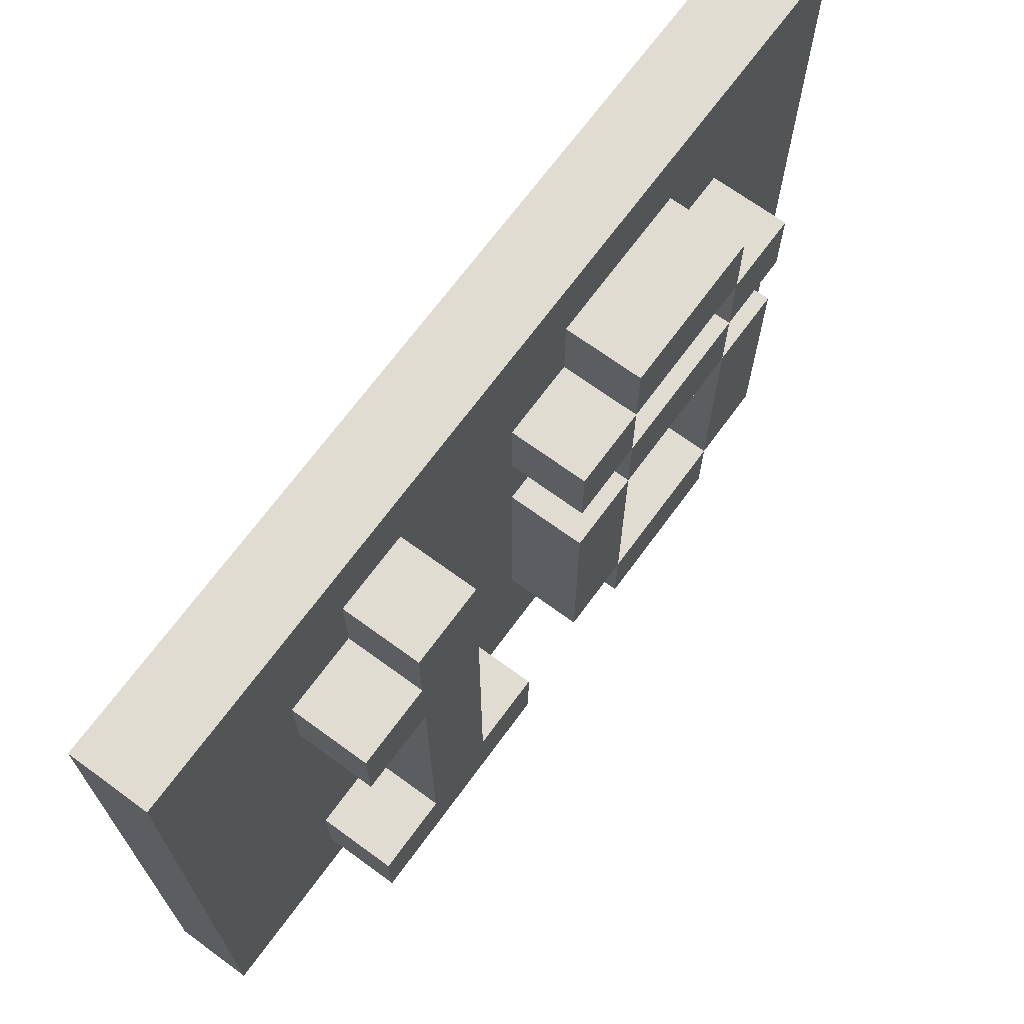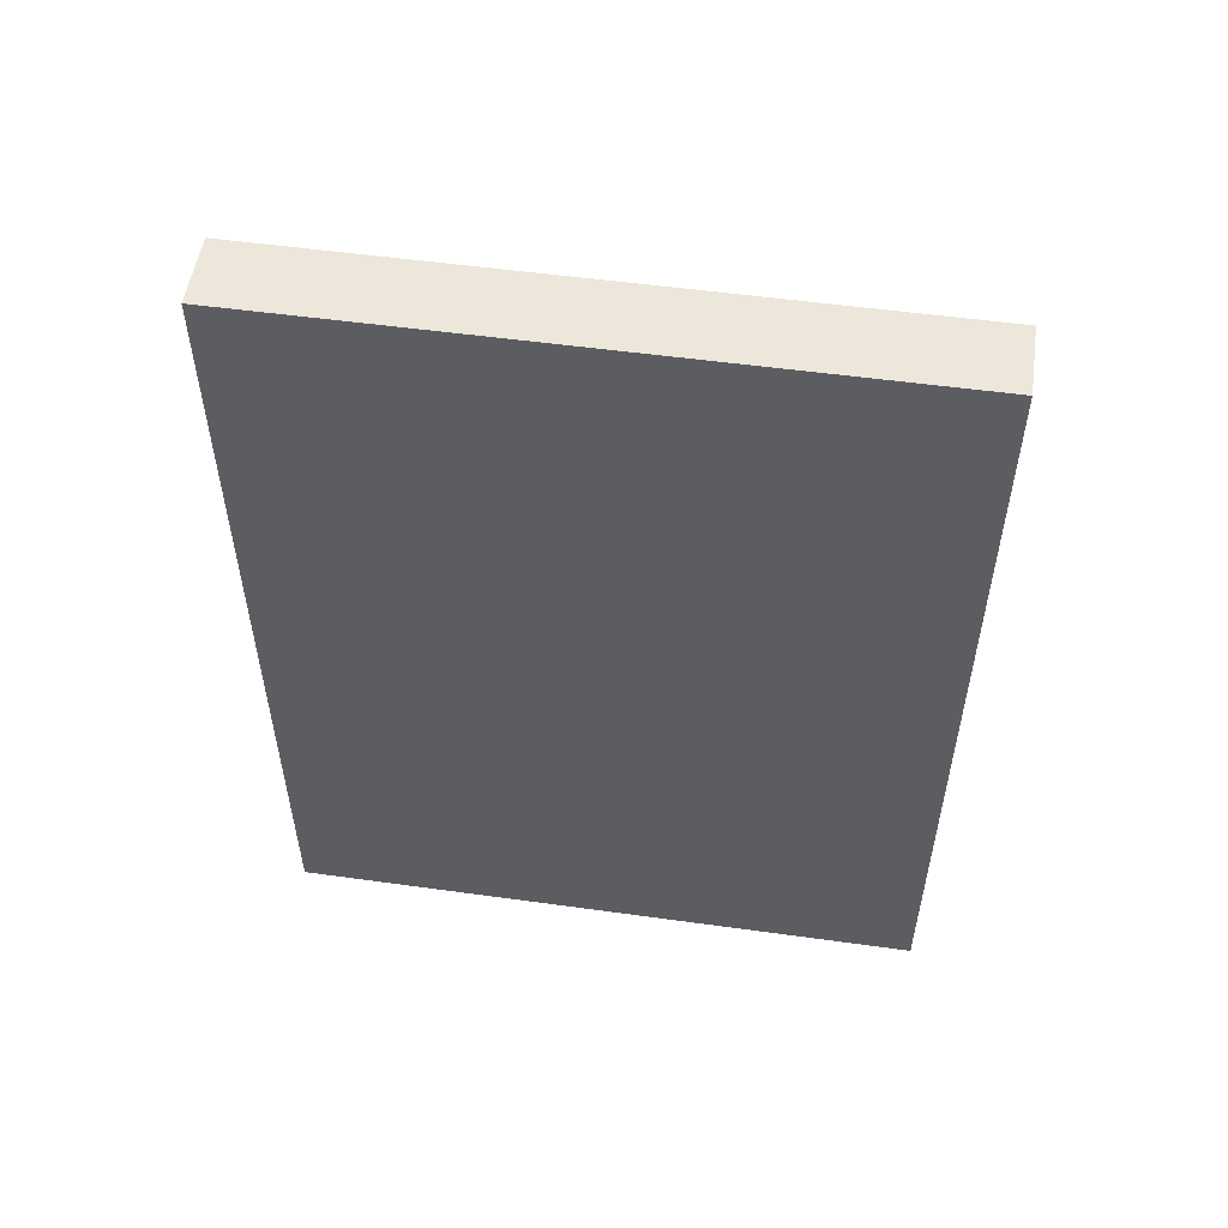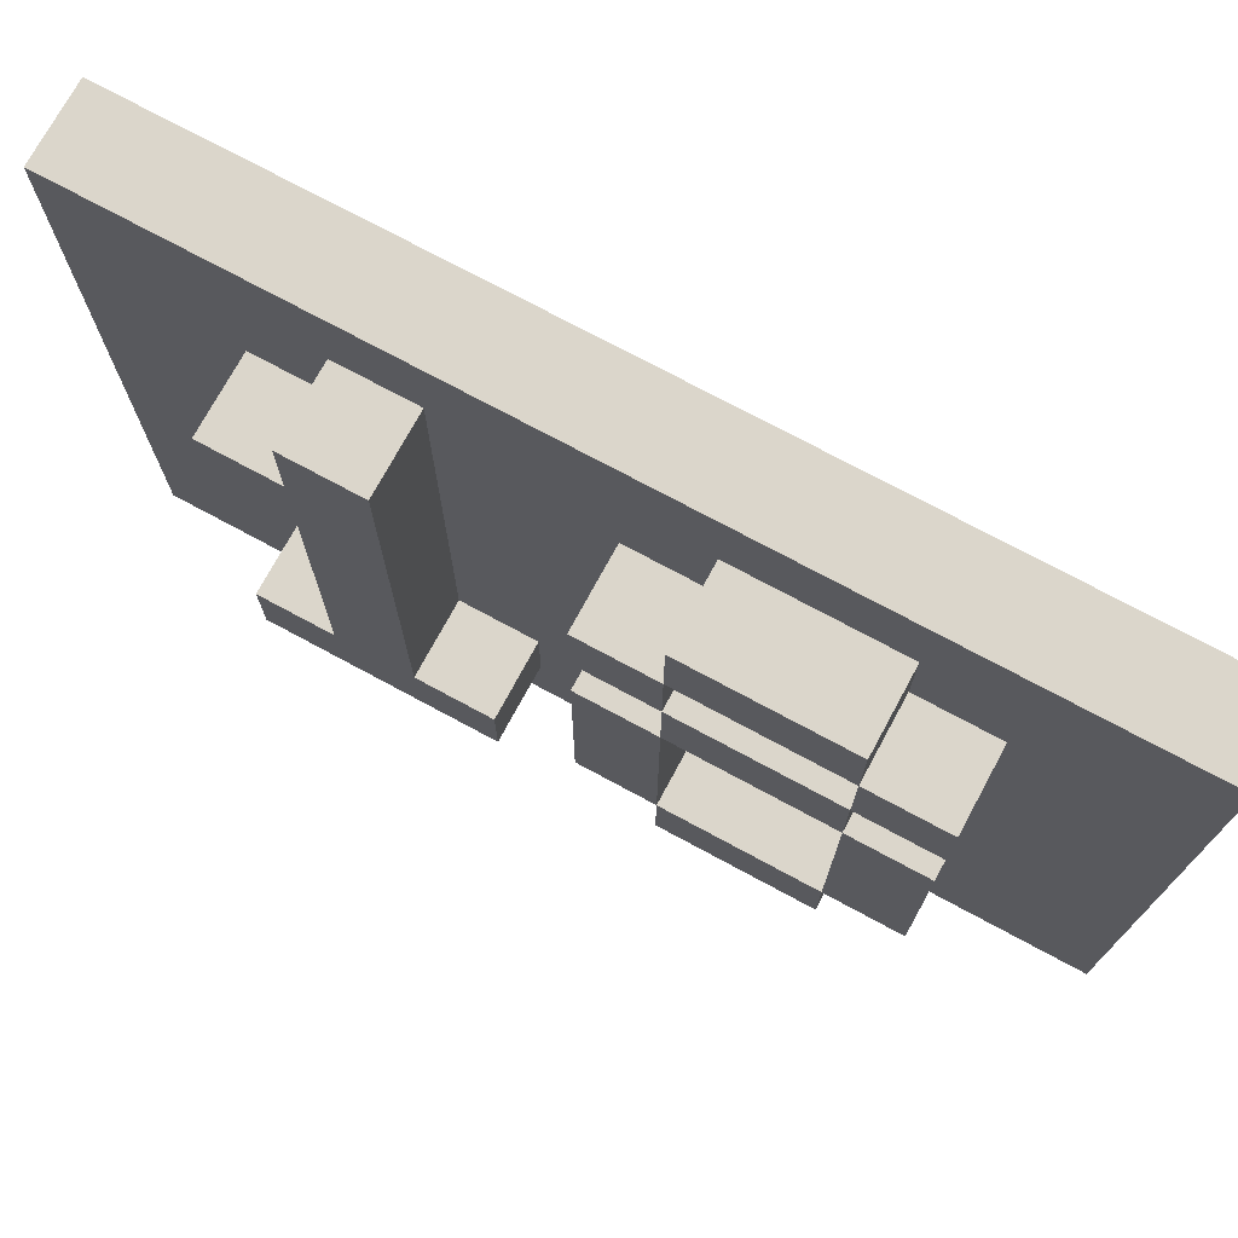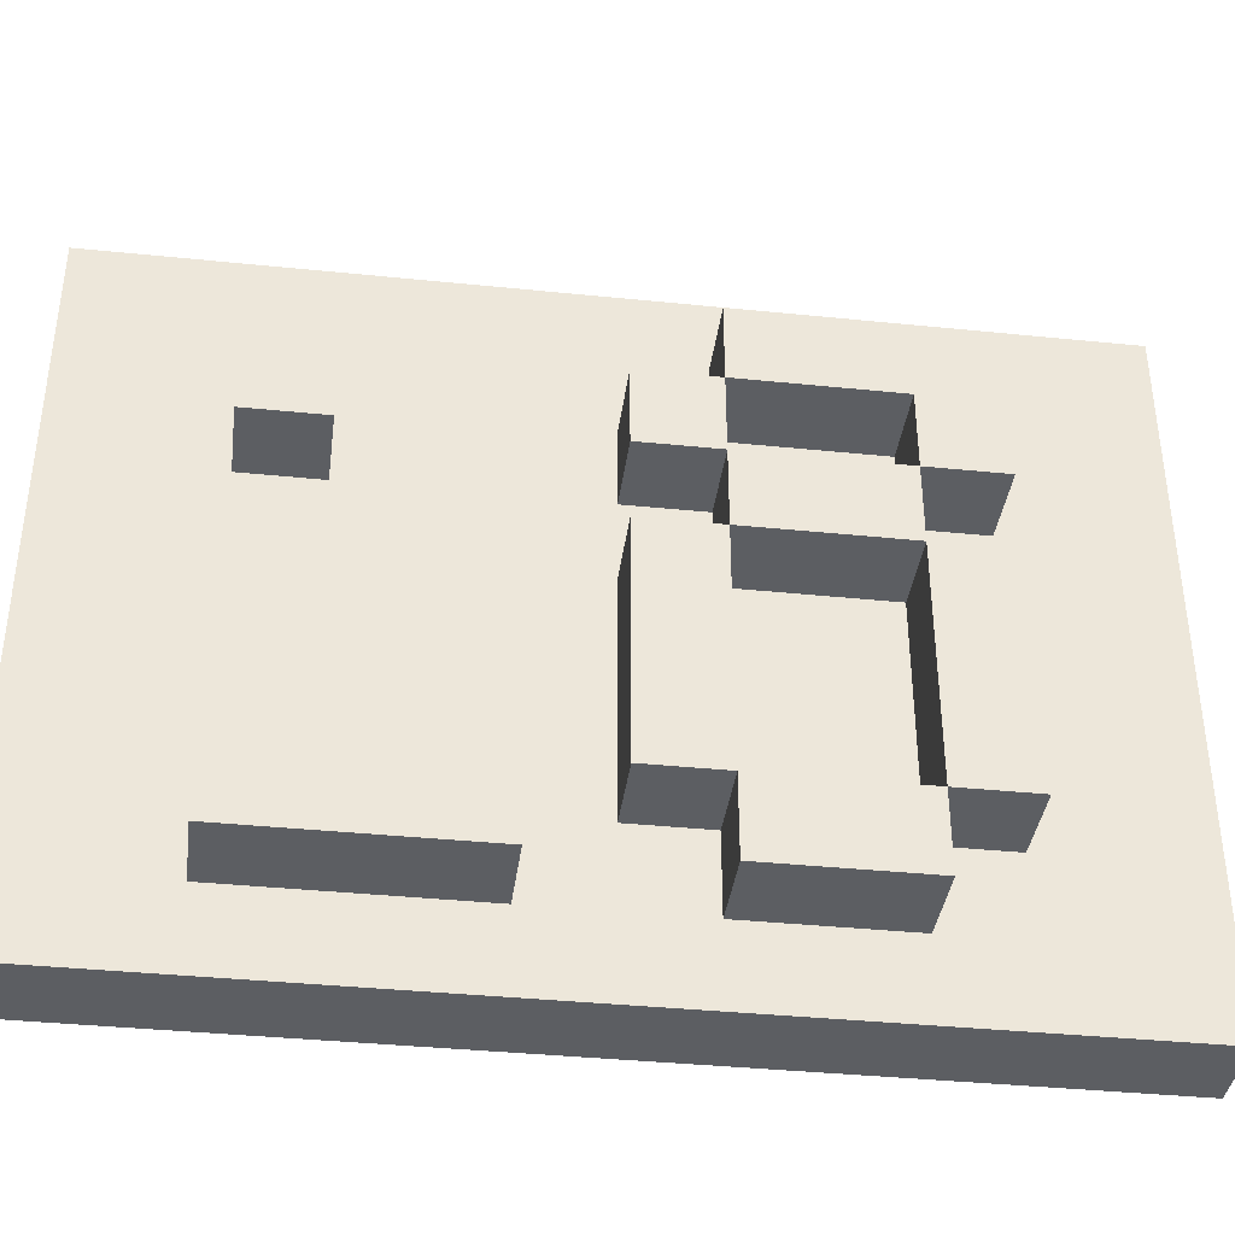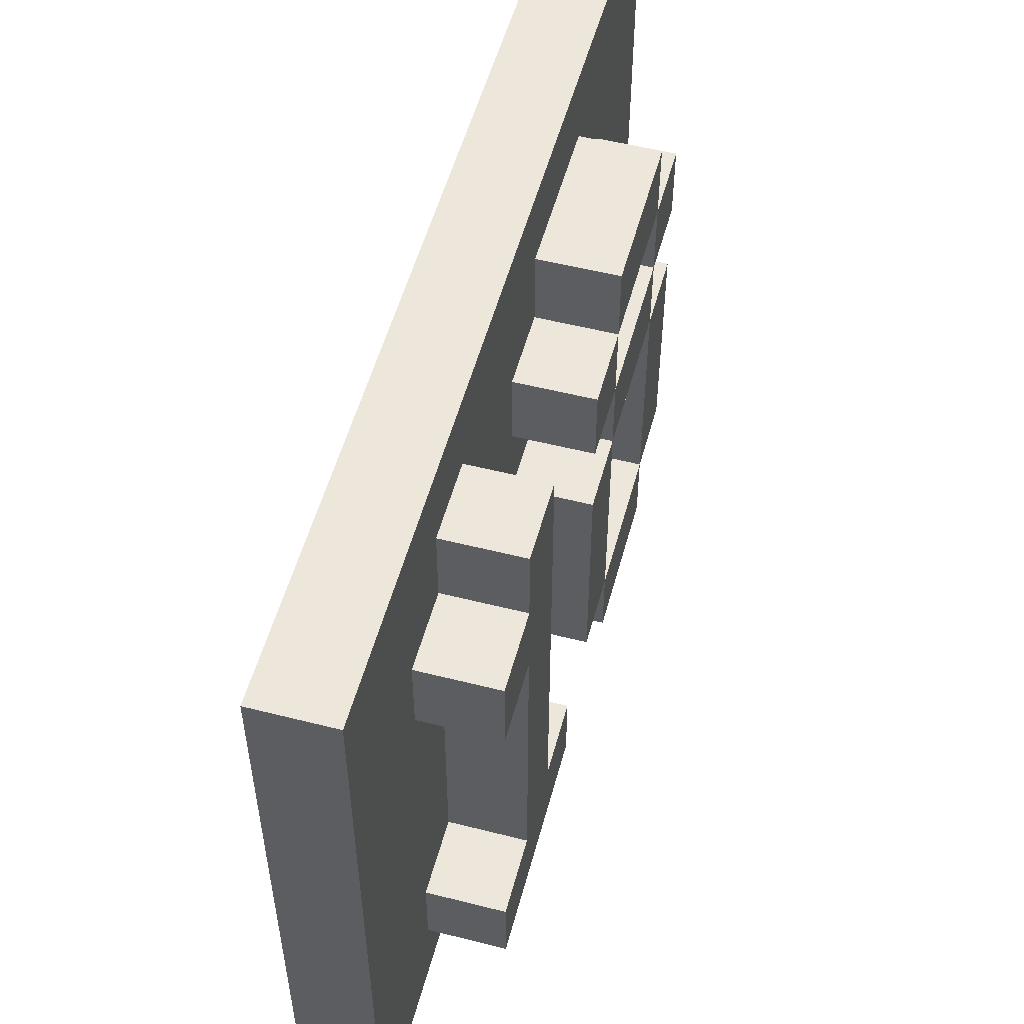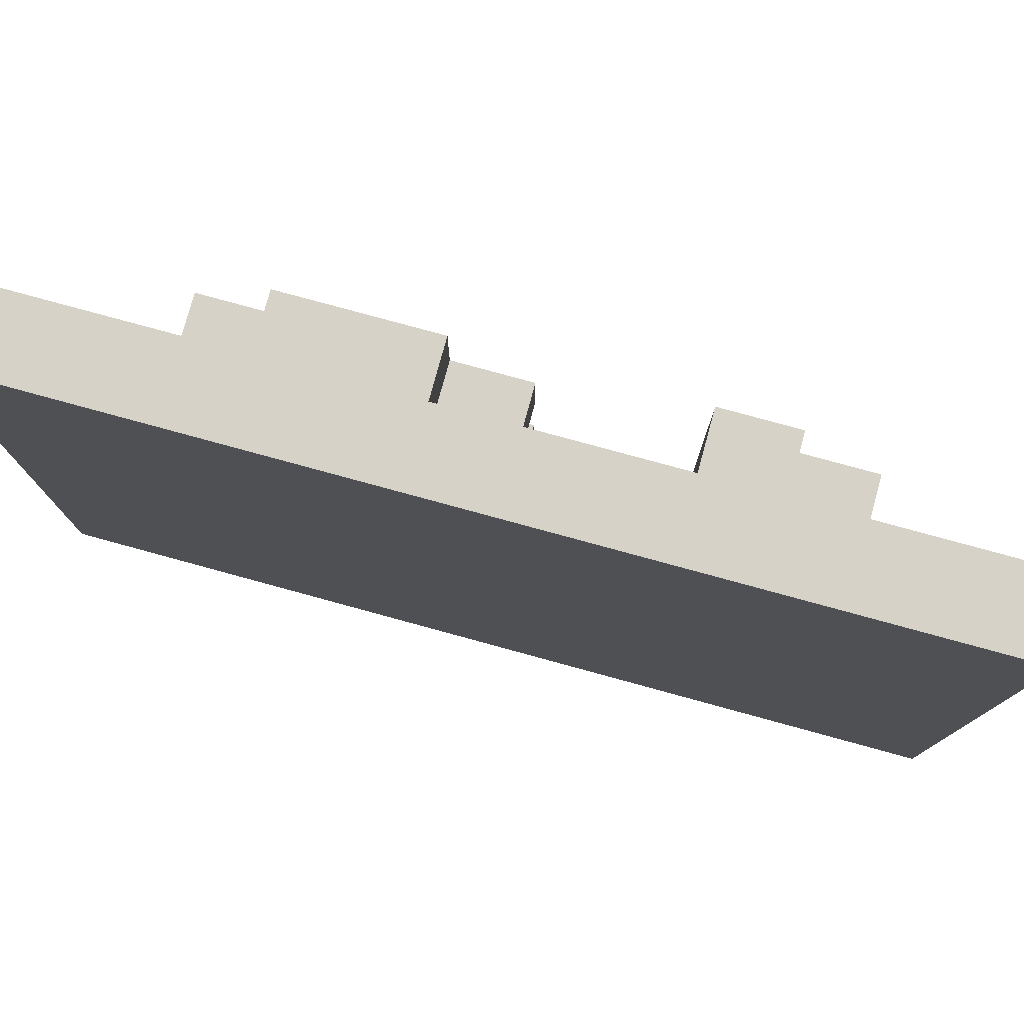
<metadata>
{"format":"obj","ext":"obj","renderer":"f3d","projection":"perspective","resolution":1024,"background":"white","views":[{"elev":69.1,"azim":36.2,"up":"+Y"},{"elev":53.5,"azim":-81.6,"up":"+Z"},{"elev":73.6,"azim":118.4,"up":"+Y"},{"elev":-38.2,"azim":82.6,"up":"+Y"},{"elev":53.8,"azim":15.1,"up":"+Y"},{"elev":78.3,"azim":-74.7,"up":"+Y"}]}
</metadata>
<code>
v -37 87 -37
v -37 87 -49
v -37 96 -37
v -37 96 -49
v -36 87 -37
v -36 87 -49
v -36 88 -39
v -36 88 -42
v -36 88 -44
v -36 88 -46
v -36 89 -39
v -36 89 -40
v -36 89 -41
v -36 89 -42
v -36 89 -43
v -36 89 -44
v -36 89 -46
v -36 89 -47
v -36 92 -43
v -36 92 -44
v -36 92 -46
v -36 92 -47
v -36 93 -39
v -36 93 -40
v -36 93 -43
v -36 93 -44
v -36 93 -46
v -36 93 -47
v -36 94 -39
v -36 94 -40
v -36 94 -43
v -36 94 -44
v -36 94 -46
v -36 94 -47
v -36 95 -40
v -36 95 -41
v -36 95 -44
v -36 95 -46
v -36 96 -37
v -36 96 -49
v -35 88 -39
v -35 88 -42
v -35 88 -44
v -35 88 -46
v -35 89 -39
v -35 89 -40
v -35 89 -41
v -35 89 -42
v -35 89 -43
v -35 89 -44
v -35 89 -46
v -35 89 -47
v -35 92 -43
v -35 92 -44
v -35 92 -46
v -35 92 -47
v -35 93 -39
v -35 93 -40
v -35 93 -43
v -35 93 -44
v -35 93 -46
v -35 93 -47
v -35 94 -39
v -35 94 -40
v -35 94 -43
v -35 94 -44
v -35 94 -46
v -35 94 -47
v -35 95 -40
v -35 95 -41
v -35 95 -44
v -35 95 -46
v -37 87 -37
v -37 96 -37
v -36 87 -37
v -36 96 -37
v -36 88 -39
v -36 89 -39
v -36 93 -39
v -36 94 -39
v -35 88 -39
v -35 89 -39
v -35 93 -39
v -35 94 -39
v -36 89 -40
v -36 93 -40
v -36 94 -40
v -36 95 -40
v -35 89 -40
v -35 93 -40
v -35 94 -40
v -35 95 -40
v -36 89 -43
v -36 92 -43
v -36 93 -43
v -36 94 -43
v -35 89 -43
v -35 92 -43
v -35 93 -43
v -35 94 -43
v -36 88 -44
v -36 89 -44
v -36 92 -44
v -36 93 -44
v -36 94 -44
v -36 95 -44
v -35 88 -44
v -35 89 -44
v -35 92 -44
v -35 93 -44
v -35 94 -44
v -35 95 -44
v -36 89 -46
v -36 92 -46
v -36 93 -46
v -36 94 -46
v -35 89 -46
v -35 92 -46
v -35 93 -46
v -35 94 -46
v -36 89 -41
v -36 95 -41
v -35 89 -41
v -35 95 -41
v -36 88 -42
v -36 89 -42
v -35 88 -42
v -35 89 -42
v -36 89 -44
v -36 92 -44
v -36 93 -44
v -36 94 -44
v -35 89 -44
v -35 92 -44
v -35 93 -44
v -35 94 -44
v -36 88 -46
v -36 89 -46
v -36 92 -46
v -36 93 -46
v -36 94 -46
v -36 95 -46
v -35 88 -46
v -35 89 -46
v -35 92 -46
v -35 93 -46
v -35 94 -46
v -35 95 -46
v -36 89 -47
v -36 92 -47
v -36 93 -47
v -36 94 -47
v -35 89 -47
v -35 92 -47
v -35 93 -47
v -35 94 -47
v -37 87 -49
v -37 96 -49
v -36 87 -49
v -36 96 -49
v -37 87 -37
v -36 87 -37
v -37 87 -49
v -36 87 -49
v -36 88 -39
v -35 88 -39
v -36 88 -42
v -35 88 -42
v -36 88 -44
v -35 88 -44
v -36 88 -46
v -35 88 -46
v -36 89 -43
v -35 89 -43
v -36 89 -44
v -35 89 -44
v -36 89 -46
v -35 89 -46
v -36 89 -47
v -35 89 -47
v -36 92 -44
v -35 92 -44
v -36 92 -46
v -35 92 -46
v -36 93 -39
v -35 93 -39
v -36 93 -40
v -35 93 -40
v -36 93 -43
v -35 93 -43
v -36 93 -44
v -35 93 -44
v -36 93 -46
v -35 93 -46
v -36 93 -47
v -35 93 -47
v -36 94 -44
v -35 94 -44
v -36 94 -46
v -35 94 -46
v -36 89 -39
v -35 89 -39
v -36 89 -40
v -35 89 -40
v -36 89 -41
v -35 89 -41
v -36 89 -42
v -35 89 -42
v -36 89 -44
v -35 89 -44
v -36 89 -46
v -35 89 -46
v -36 92 -43
v -35 92 -43
v -36 92 -44
v -35 92 -44
v -36 92 -46
v -35 92 -46
v -36 92 -47
v -35 92 -47
v -36 93 -44
v -35 93 -44
v -36 93 -46
v -35 93 -46
v -36 94 -39
v -35 94 -39
v -36 94 -40
v -35 94 -40
v -36 94 -43
v -35 94 -43
v -36 94 -44
v -35 94 -44
v -36 94 -46
v -35 94 -46
v -36 94 -47
v -35 94 -47
v -36 95 -40
v -35 95 -40
v -36 95 -41
v -35 95 -41
v -36 95 -44
v -35 95 -44
v -36 95 -46
v -35 95 -46
v -37 96 -37
v -36 96 -37
v -37 96 -49
v -36 96 -49
f 3 2 1
f 4 2 3
f 5 6 7
f 7 6 8
f 8 6 9
f 9 6 10
f 5 7 11
f 8 9 14
f 14 9 15
f 15 9 16
f 10 6 17
f 17 6 18
f 13 14 19
f 14 15 19
f 16 17 20
f 20 17 21
f 18 6 22
f 11 12 23
f 5 11 23
f 23 12 24
f 13 19 25
f 19 20 25
f 25 20 26
f 21 22 27
f 22 6 28
f 27 22 28
f 5 23 29
f 13 25 31
f 26 27 32
f 32 27 33
f 28 6 34
f 29 30 35
f 13 31 36
f 31 32 36
f 36 32 37
f 33 34 38
f 36 37 39
f 37 38 39
f 29 35 39
f 5 29 39
f 35 36 39
f 38 34 40
f 39 38 40
f 34 6 40
f 41 42 45
f 45 42 46
f 46 42 47
f 47 42 48
f 43 44 50
f 50 44 51
f 49 50 53
f 53 50 54
f 51 52 55
f 55 52 56
f 46 47 58
f 54 55 60
f 60 55 61
f 57 58 63
f 58 47 64
f 63 58 64
f 59 60 65
f 65 60 66
f 61 62 67
f 67 62 68
f 64 47 69
f 69 47 70
f 66 67 71
f 71 67 72
f 75 74 73
f 76 74 75
f 81 78 77
f 82 78 81
f 83 80 79
f 84 80 83
f 89 86 85
f 90 86 89
f 91 88 87
f 92 88 91
f 97 94 93
f 98 94 97
f 99 96 95
f 100 96 99
f 107 102 101
f 108 102 107
f 109 104 103
f 110 104 109
f 111 106 105
f 112 106 111
f 117 114 113
f 118 114 117
f 119 116 115
f 120 116 119
f 121 122 123
f 123 122 124
f 125 126 127
f 127 126 128
f 129 130 133
f 133 130 134
f 131 132 135
f 135 132 136
f 137 138 143
f 143 138 144
f 139 140 145
f 145 140 146
f 141 142 147
f 147 142 148
f 149 150 153
f 153 150 154
f 151 152 155
f 155 152 156
f 157 158 159
f 159 158 160
f 163 162 161
f 164 162 163
f 167 166 165
f 168 166 167
f 171 170 169
f 172 170 171
f 175 174 173
f 176 174 175
f 179 178 177
f 180 178 179
f 183 182 181
f 184 182 183
f 187 186 185
f 188 186 187
f 191 190 189
f 192 190 191
f 195 194 193
f 196 194 195
f 199 198 197
f 200 198 199
f 201 202 203
f 203 202 204
f 205 206 207
f 207 206 208
f 209 210 211
f 211 210 212
f 213 214 215
f 215 214 216
f 217 218 219
f 219 218 220
f 221 222 223
f 223 222 224
f 225 226 227
f 227 226 228
f 229 230 231
f 231 230 232
f 233 234 235
f 235 234 236
f 237 238 239
f 239 238 240
f 241 242 243
f 243 242 244
f 245 246 247
f 247 246 248

</code>
